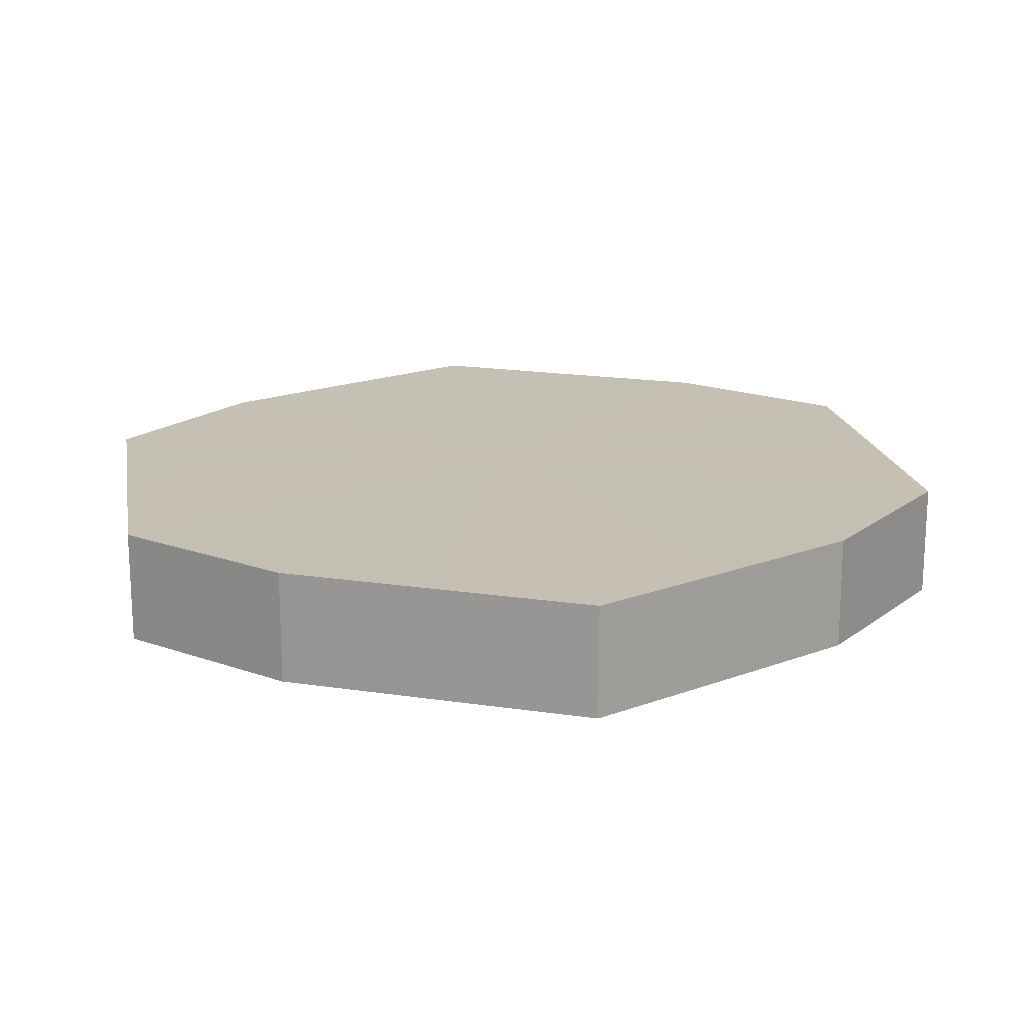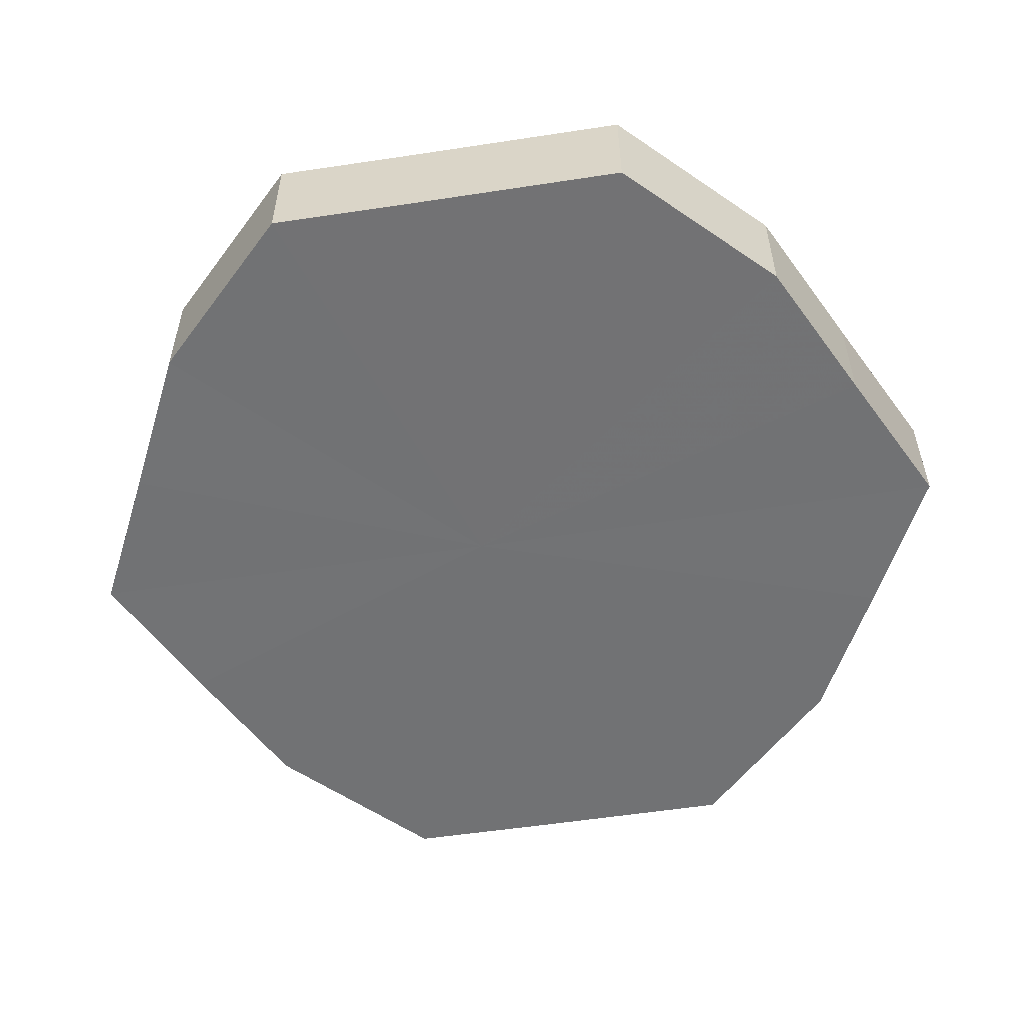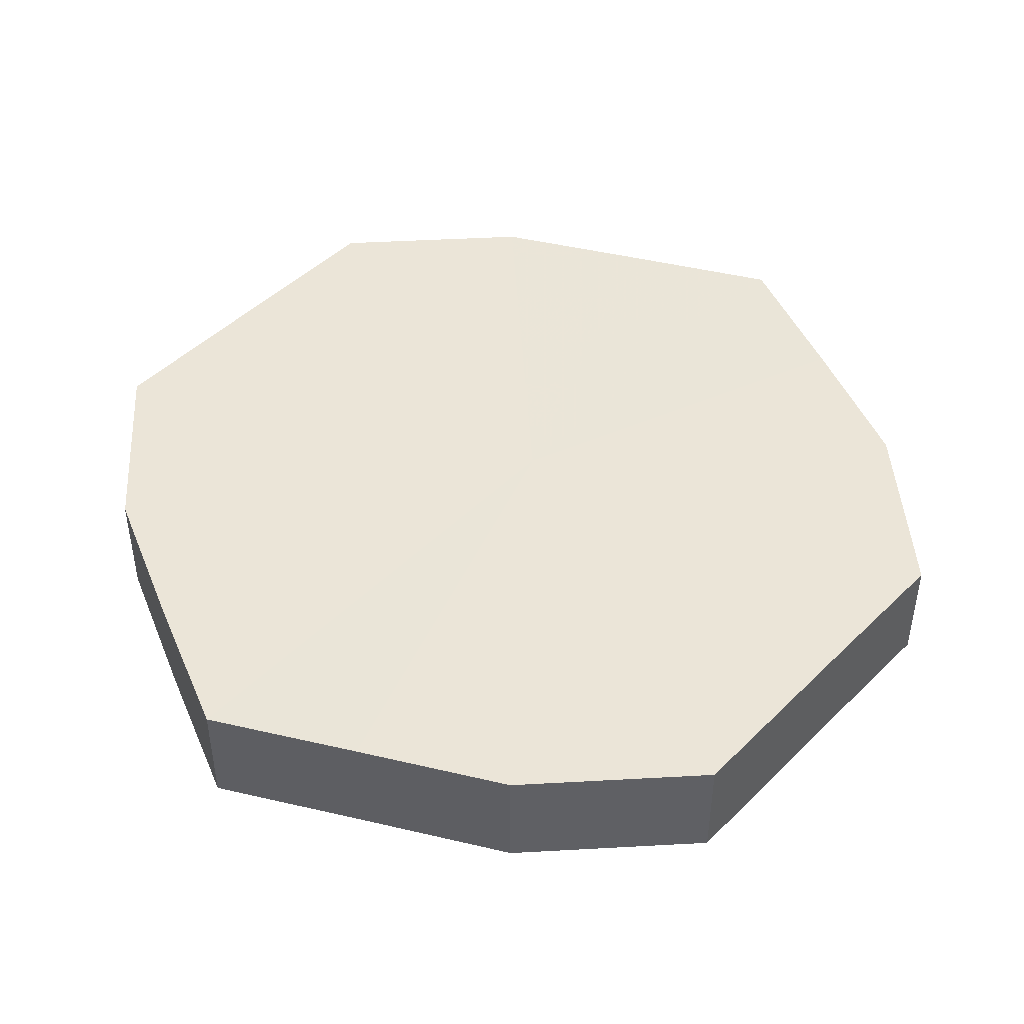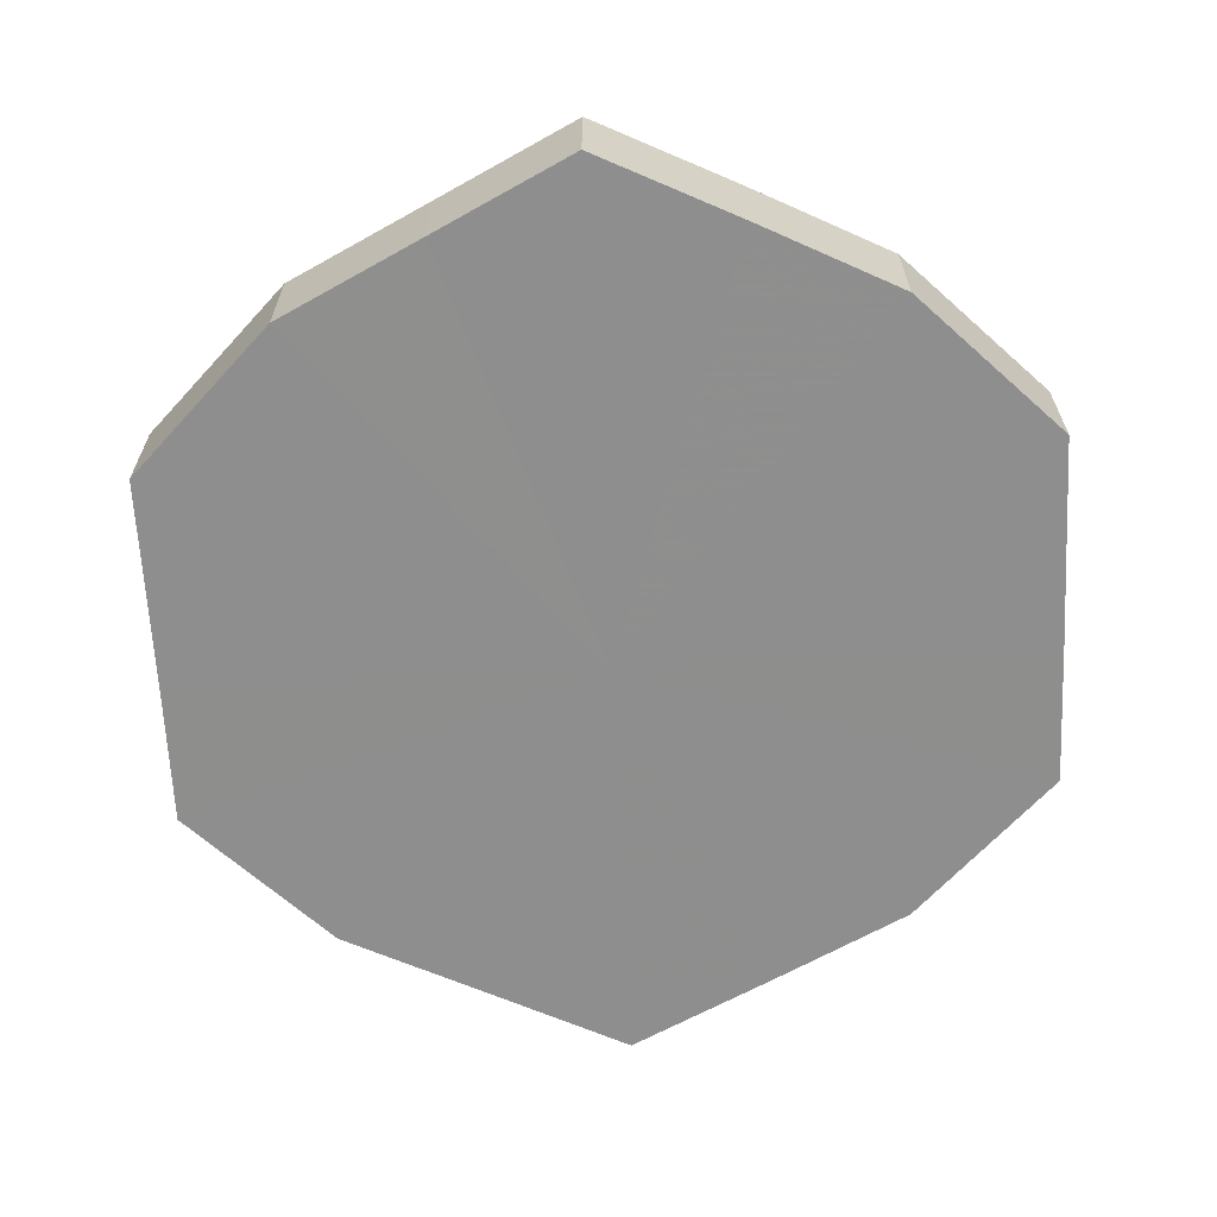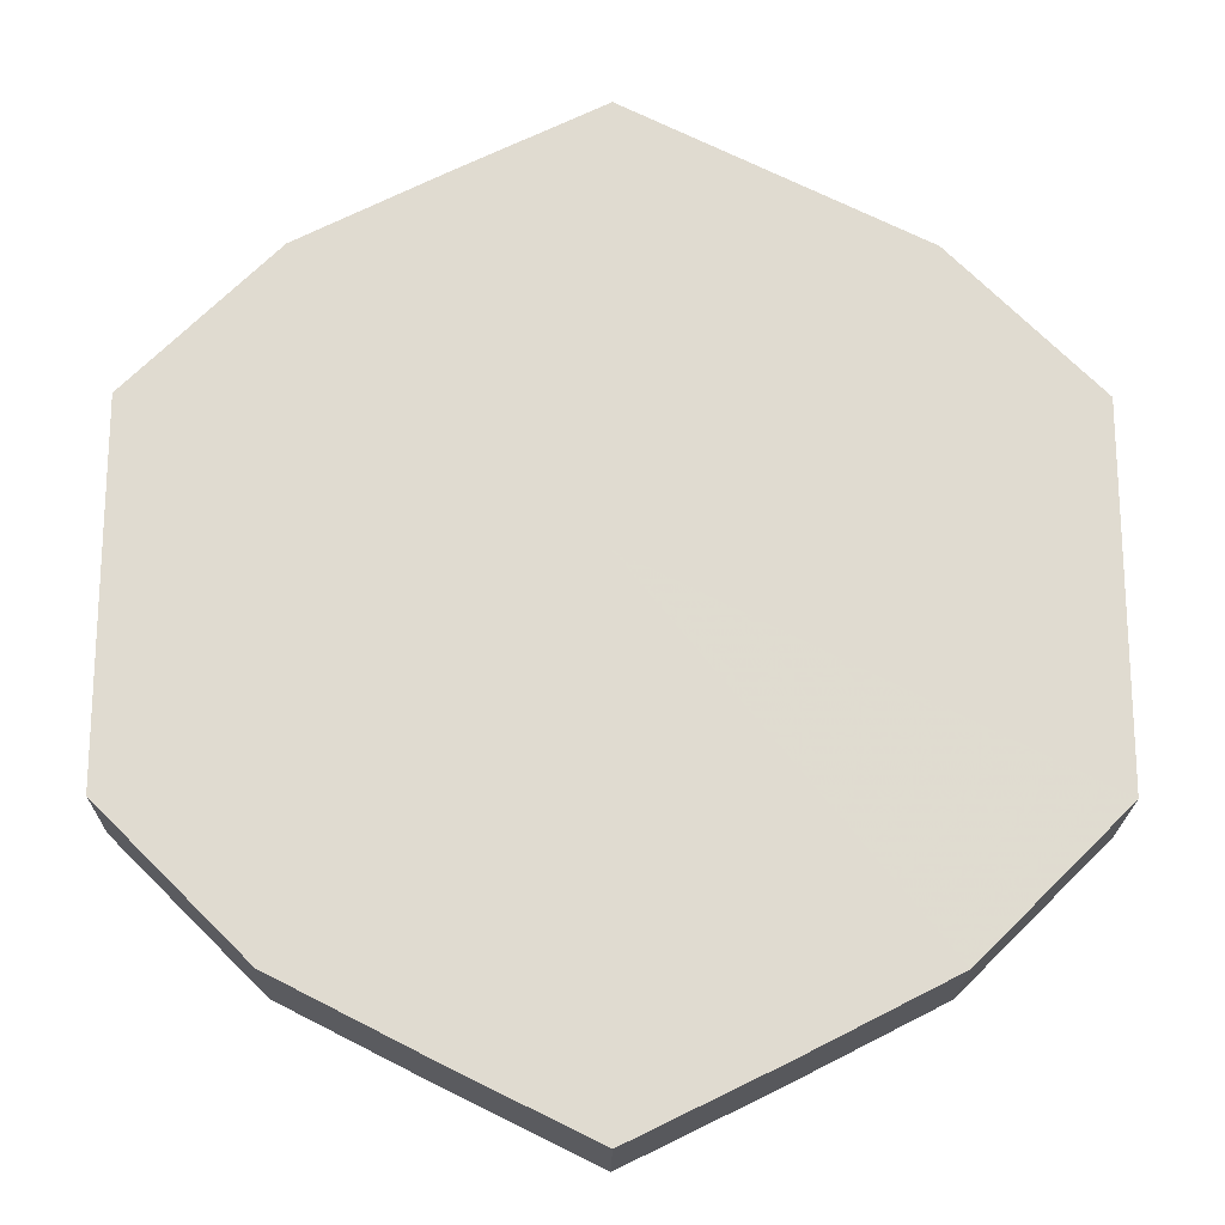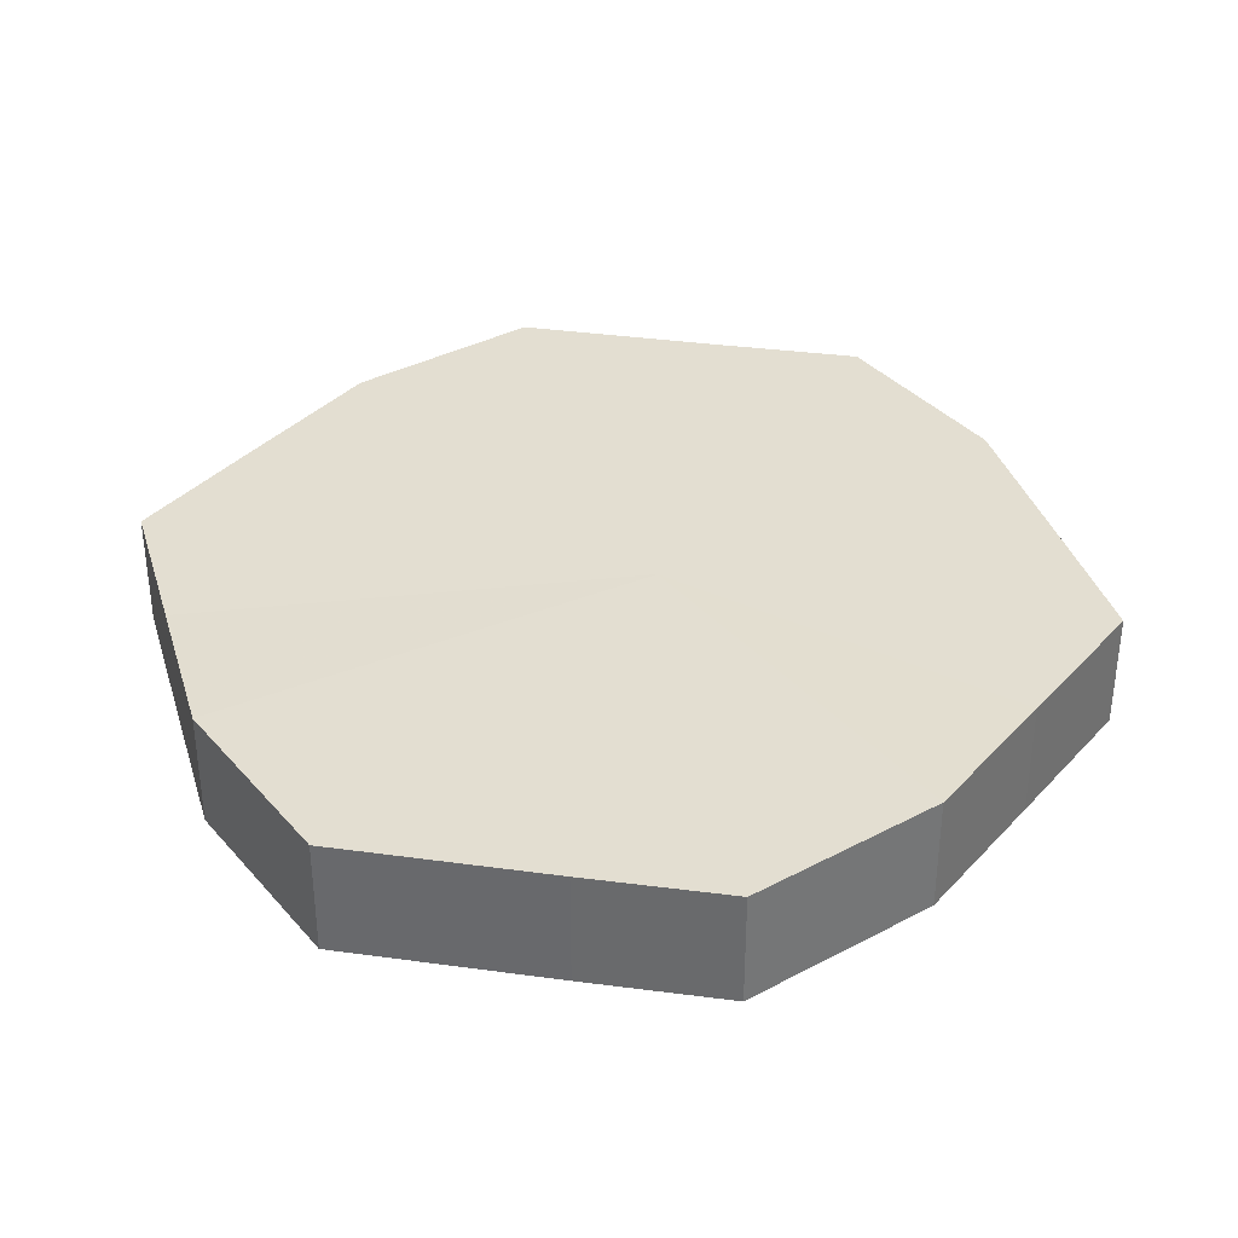
<metadata>
{"format":"obj","ext":"obj","renderer":"f3d","projection":"perspective","resolution":1024,"background":"white","views":[{"elev":18.0,"azim":-9.9,"up":"+Z"},{"elev":-55.6,"azim":-80.9,"up":"+Z"},{"elev":45.6,"azim":41.6,"up":"+Z"},{"elev":-65.0,"azim":2.9,"up":"+Z"},{"elev":-19.9,"azim":179.4,"up":"+Y"},{"elev":36.0,"azim":100.0,"up":"+Z"}]}
</metadata>
<code>
o 21827
v 2236 1858 7.674
v 2236 1858 7.674
v 2236 1858 7.69
v 2236 1858 7.674
v 2236 1858 7.69
v 2236 1858 7.674
v 2236 1858 7.69
v 2236 1858 7.674
v 2236 1858 7.69
v 2236 1858 7.674
v 2236 1858 7.69
v 2236 1858 7.674
v 2236 1858 7.69
v 2236 1858 7.674
v 2236 1858 7.69
v 2236 1858 7.674
v 2236 1858 7.69
v 2236 1858 7.674
v 2236 1858 7.69
v 2236 1858 7.674
v 2236 1858 7.69
v 2236 1858 7.674
v 2236 1858 7.69
v 2236 1858 7.674
v 2236 1858 7.69
v 2236 1858 7.674
v 2236 1858 7.69
v 2236 1858 7.674
v 2236 1858 7.69
v 2236 1858 7.674
v 2236 1858 7.69
v 2236 1858 7.69
v 2236 1858 7.69
v 2236 1858 7.674
v 2236 1858 7.69
v 2236 1858 7.674
v 2236 1858 7.69
v 2236 1858 7.69
v 2236 1858 7.674
v 2236 1858 7.69
v 2236 1858 7.674
v 2236 1858 7.674
v 2236 1858 7.69
v 2236 1858 7.69
v 2236 1858 7.674
v 2236 1858 7.69
v 2236 1858 7.674
v 2236 1858 7.674
v 2236 1858 7.69
v 2236 1858 7.69
v 2236 1858 7.674
v 2236 1858 7.69
v 2236 1858 7.674
v 2236 1858 7.674
v 2236 1858 7.69
v 2236 1858 7.69
v 2236 1858 7.674
v 2236 1858 7.69
v 2236 1858 7.674
v 2236 1858 7.674
v 2236 1858 7.69
v 2236 1858 7.69
v 2236 1858 7.674
v 2236 1858 7.674
v 2236 1858 7.674
v 2236 1858 7.674
v 2236 1858 7.674
v 2236 1858 7.674
v 2236 1858 7.674
v 2236 1858 7.674
v 2236 1858 7.674
v 2236 1858 7.674
v 2236 1858 7.674
v 2236 1858 7.674
v 2236 1858 7.674
v 2236 1858 7.674
v 2236 1858 7.674
v 2236 1858 7.674
v 2236 1858 7.674
v 2236 1858 7.674
v 2236 1858 7.674
v 2236 1858 7.69
v 2236 1858 7.69
v 2236 1858 7.69
v 2236 1858 7.69
v 2236 1858 7.69
v 2236 1858 7.69
v 2236 1858 7.69
v 2236 1858 7.69
v 2236 1858 7.69
v 2236 1858 7.69
v 2236 1858 7.69
v 2236 1858 7.69
v 2236 1858 7.69
v 2236 1858 7.69
v 2236 1858 7.69
v 2236 1858 7.69
v 2236 1858 7.69
f 1 2 3
f 2 4 5
f 6 1 7
f 4 8 9
f 10 6 11
f 8 12 13
f 14 10 15
f 12 16 17
f 18 14 19
f 16 20 21
f 22 18 23
f 20 24 25
f 26 22 27
f 24 28 29
f 30 26 31
f 28 30 32
f 33 34 35
f 35 36 37
f 38 39 33
f 40 41 38
f 37 42 43
f 44 45 40
f 46 47 44
f 43 48 49
f 50 51 46
f 52 53 50
f 49 54 55
f 56 57 52
f 58 59 56
f 55 60 61
f 62 63 58
f 61 64 62
f 65 66 67
f 65 68 66
f 65 67 69
f 65 70 68
f 65 69 71
f 65 72 70
f 65 71 73
f 65 74 72
f 65 73 75
f 65 76 74
f 65 75 77
f 65 78 76
f 65 77 79
f 65 80 78
f 65 79 81
f 65 81 80
f 82 83 84
f 82 85 83
f 82 84 86
f 82 87 85
f 82 86 88
f 82 89 87
f 82 88 90
f 82 91 89
f 82 90 92
f 82 93 91
f 82 92 94
f 82 95 93
f 82 94 96
f 82 97 95
f 82 96 98
f 82 98 97

</code>
